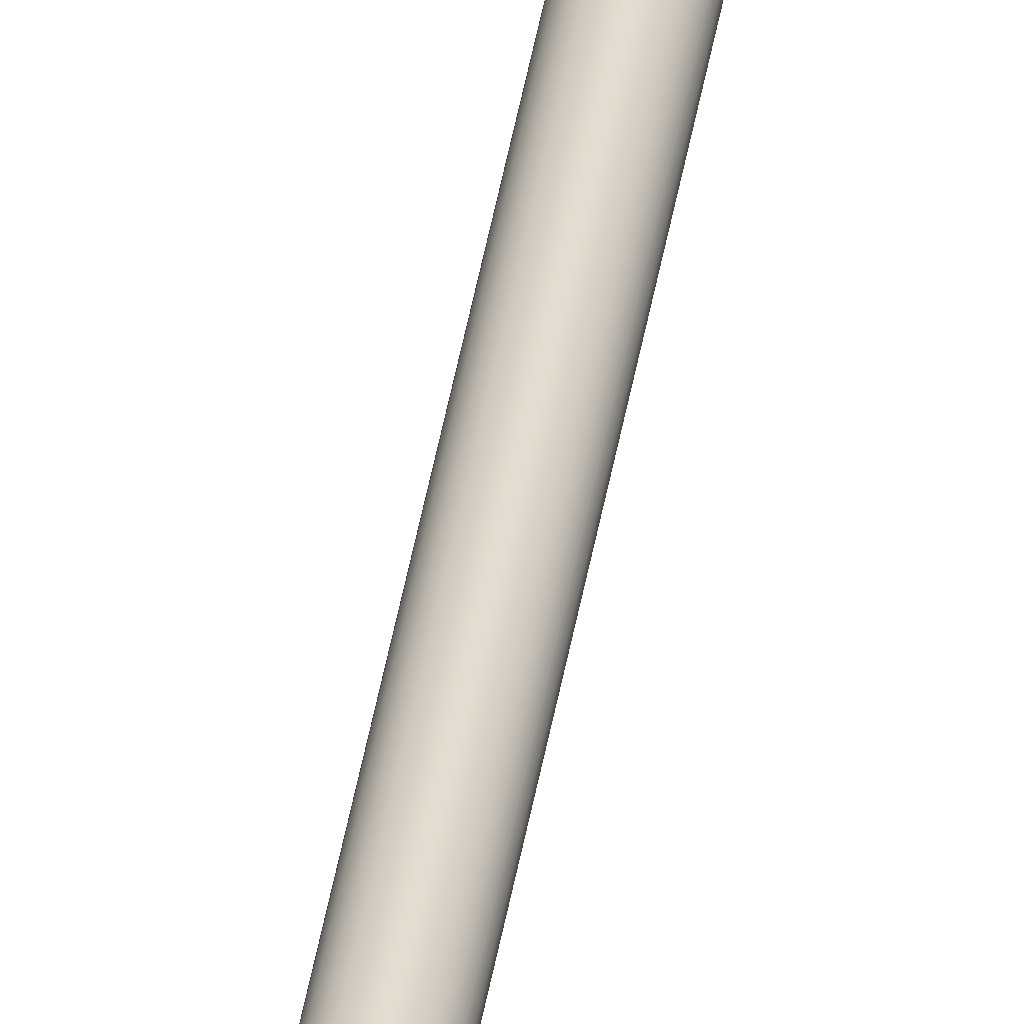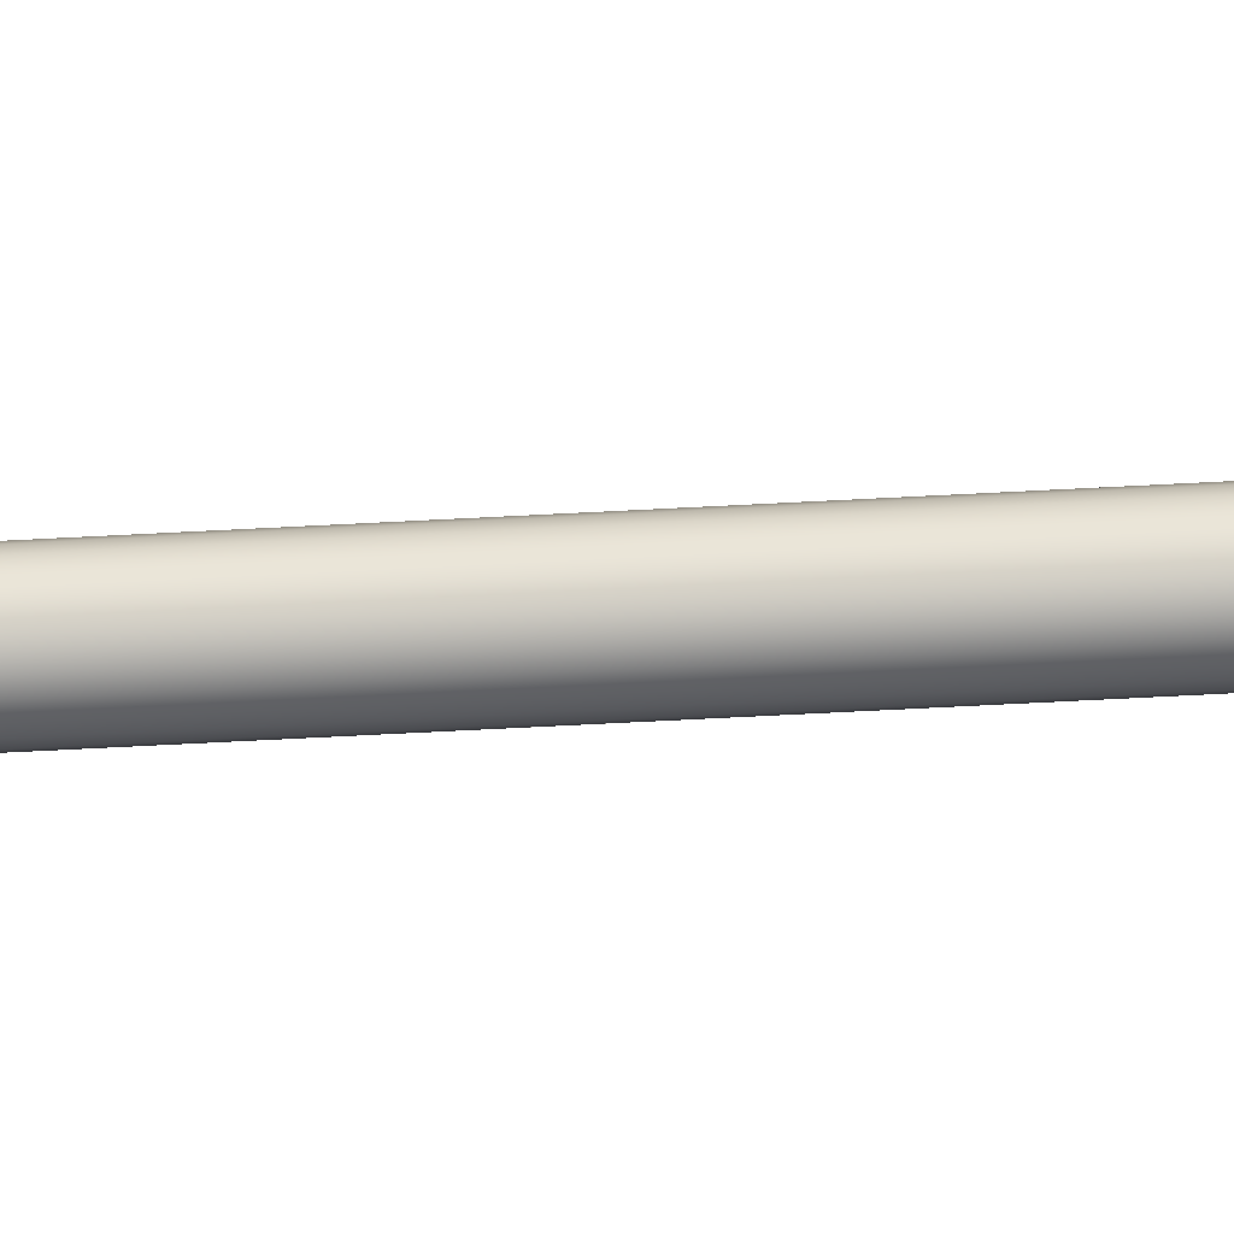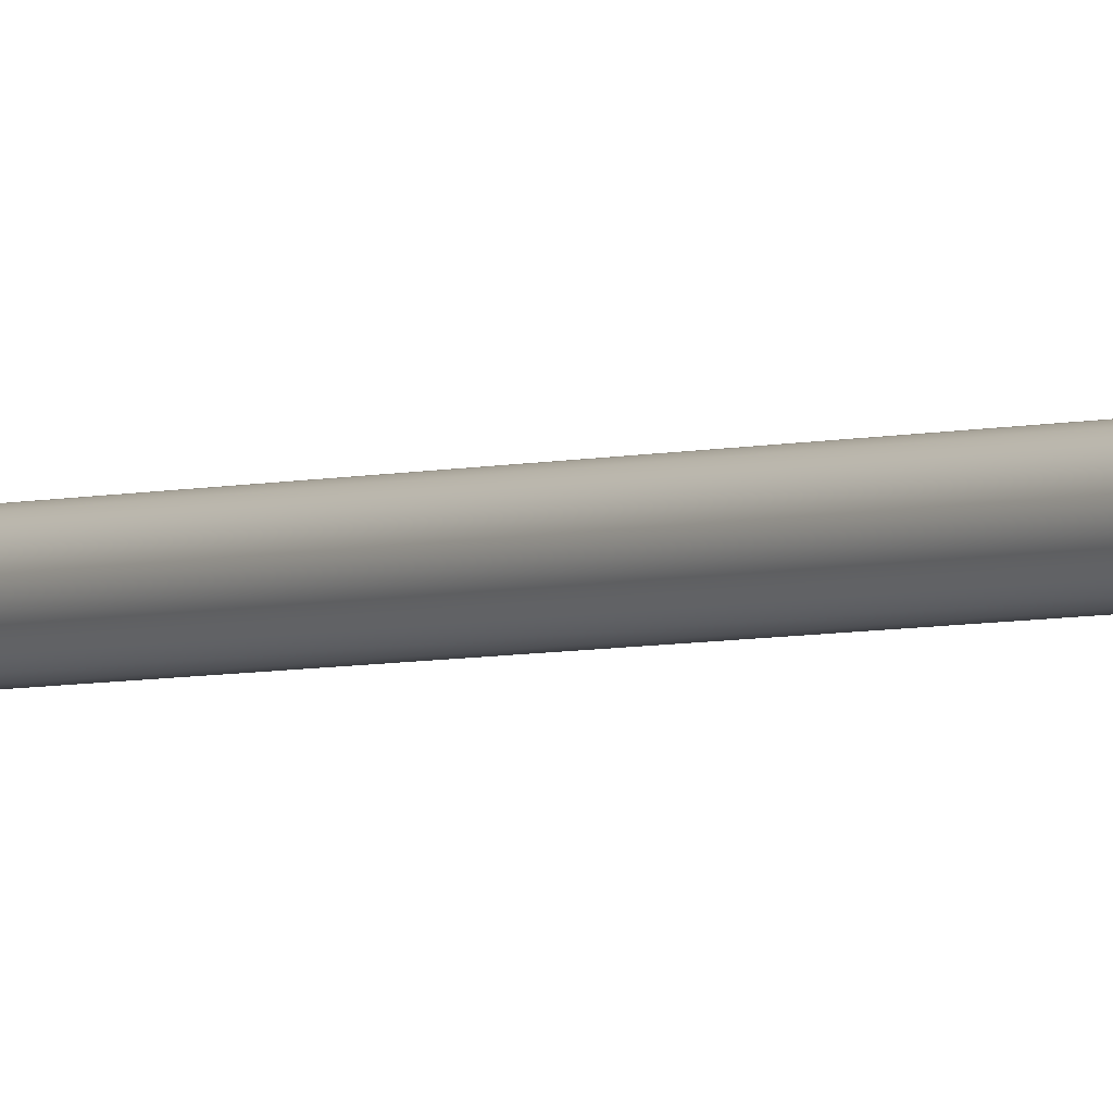
<metadata>
{"format":"obj","ext":"obj","renderer":"f3d","projection":"perspective","resolution":1024,"background":"white","views":[{"elev":68.4,"azim":-167.5,"up":"+Z"},{"elev":-60.1,"azim":93.2,"up":"+Z"},{"elev":-3.0,"azim":-36.2,"up":"+Z"}]}
</metadata>
<code>
v -22.84 34.06 -23.38
v -22.84 34.06 -23.5
v -22.86 34.06 -23.38
v -22.86 34.06 -23.5
v -22.87 34.06 -23.38
v -22.87 34.06 -23.5
v -22.89 34.06 -23.39
v -22.89 34.06 -23.5
v -22.9 34.06 -23.4
v -22.9 34.06 -23.49
v -22.91 34.06 -23.41
v -22.91 34.06 -23.47
v -22.92 34.06 -23.43
v -22.92 34.06 -23.46
v -22.92 34.06 -23.44
v -22.82 34.06 -23.5
v -22.82 34.06 -23.39
v -22.81 34.06 -23.49
v -22.81 34.06 -23.4
v -22.8 34.06 -23.47
v -22.8 34.06 -23.41
v -22.8 34.06 -23.46
v -22.8 34.06 -23.43
v -22.79 34.06 -23.44
v -22.87 33.83 -23.38
v -22.87 33.83 -23.5
v -22.86 33.83 -23.38
v -22.86 33.83 -23.5
v -22.84 33.83 -23.38
v -22.84 33.83 -23.5
v -22.82 33.83 -23.39
v -22.82 33.83 -23.5
v -22.81 33.83 -23.4
v -22.81 33.83 -23.49
v -22.8 33.83 -23.41
v -22.8 33.83 -23.47
v -22.8 33.83 -23.43
v -22.8 33.83 -23.46
v -22.79 33.83 -23.44
v -22.89 33.83 -23.5
v -22.89 33.83 -23.39
v -22.9 33.83 -23.49
v -22.9 33.83 -23.4
v -22.91 33.83 -23.47
v -22.91 33.83 -23.41
v -22.92 33.83 -23.46
v -22.92 33.83 -23.43
v -22.92 33.83 -23.44
v -22.86 33.81 -23.5
v -22.87 33.81 -23.5
v -22.89 33.81 -23.5
v -22.9 33.81 -23.49
v -22.91 33.81 -23.47
v -22.92 33.81 -23.46
v -22.92 33.81 -23.44
v -22.92 33.81 -23.43
v -22.91 33.81 -23.41
v -22.9 33.81 -23.4
v -22.89 33.81 -23.39
v -22.87 33.81 -23.38
v -22.86 33.81 -23.38
v -22.86 34.23 -23.38
v -22.87 34.23 -23.38
v -22.89 34.23 -23.39
v -22.9 34.23 -23.4
v -22.91 34.23 -23.41
v -22.92 34.23 -23.43
v -22.92 34.23 -23.44
v -22.92 34.23 -23.46
v -22.91 34.23 -23.47
v -22.9 34.23 -23.49
v -22.89 34.23 -23.5
v -22.87 34.23 -23.5
v -22.86 34.23 -23.5
v -22.84 33.81 -23.38
v -22.82 33.81 -23.39
v -22.81 33.81 -23.4
v -22.8 33.81 -23.41
v -22.8 33.81 -23.43
v -22.79 33.81 -23.44
v -22.8 33.81 -23.46
v -22.8 33.81 -23.47
v -22.81 33.81 -23.49
v -22.82 33.81 -23.5
v -22.84 33.81 -23.5
v -22.86 34.23 -23.36
v -22.86 33.81 -23.36
v -22.83 34.23 -23.36
v -22.83 33.81 -23.36
v -22.81 34.23 -23.37
v -22.81 33.81 -23.37
v -22.8 34.23 -23.38
v -22.8 33.81 -23.38
v -22.78 34.23 -23.4
v -22.78 33.81 -23.4
v -22.78 34.23 -23.42
v -22.78 33.81 -23.42
v -22.77 34.23 -23.44
v -22.77 33.81 -23.44
v -22.78 34.23 -23.46
v -22.78 33.81 -23.46
v -22.78 34.23 -23.48
v -22.78 33.81 -23.48
v -22.8 34.23 -23.5
v -22.8 33.81 -23.5
v -22.81 34.23 -23.51
v -22.81 33.81 -23.51
v -22.83 34.23 -23.52
v -22.83 33.81 -23.52
v -22.86 34.23 -23.53
v -22.86 33.81 -23.53
v -22.84 34.23 -23.5
v -22.82 34.23 -23.5
v -22.81 34.23 -23.49
v -22.8 34.23 -23.47
v -22.8 34.23 -23.46
v -22.79 34.23 -23.44
v -22.8 34.23 -23.43
v -22.8 34.23 -23.41
v -22.81 34.23 -23.4
v -22.82 34.23 -23.39
v -22.84 34.23 -23.38
v -22.88 33.81 -23.36
v -22.9 33.81 -23.37
v -22.91 33.81 -23.38
v -22.93 33.81 -23.4
v -22.94 33.81 -23.42
v -22.94 33.81 -23.44
v -22.94 33.81 -23.46
v -22.93 33.81 -23.48
v -22.91 33.81 -23.5
v -22.9 33.81 -23.51
v -22.88 33.81 -23.52
v -22.88 34.23 -23.36
v -22.88 34.23 -23.52
v -22.9 34.23 -23.51
v -22.91 34.23 -23.5
v -22.93 34.23 -23.48
v -22.94 34.23 -23.46
v -22.94 34.23 -23.44
v -22.94 34.23 -23.42
v -22.93 34.23 -23.4
v -22.91 34.23 -23.38
v -22.9 34.23 -23.37
v -22.85 37.31 -23.42
v -22.85 37.31 -23.46
v -22.86 37.31 -23.42
v -22.86 37.31 -23.46
v -22.86 37.31 -23.42
v -22.86 37.31 -23.46
v -22.87 37.31 -23.42
v -22.87 37.31 -23.46
v -22.87 37.31 -23.43
v -22.87 37.31 -23.46
v -22.87 37.31 -23.43
v -22.87 37.31 -23.45
v -22.88 37.31 -23.44
v -22.88 37.31 -23.45
v -22.88 37.31 -23.44
v -22.85 37.31 -23.46
v -22.85 37.31 -23.42
v -22.84 37.31 -23.46
v -22.84 37.31 -23.43
v -22.84 37.31 -23.45
v -22.84 37.31 -23.43
v -22.84 37.31 -23.45
v -22.84 37.31 -23.44
v -22.83 37.31 -23.44
v -22.86 34.23 -23.42
v -22.85 34.23 -23.42
v -22.85 34.23 -23.42
v -22.84 34.23 -23.43
v -22.84 34.23 -23.43
v -22.84 34.23 -23.44
v -22.83 34.23 -23.44
v -22.84 34.23 -23.45
v -22.84 34.23 -23.45
v -22.84 34.23 -23.46
v -22.85 34.23 -23.46
v -22.85 34.23 -23.46
v -22.86 34.23 -23.46
v -22.86 34.23 -23.42
v -22.86 34.23 -23.46
v -22.87 34.23 -23.46
v -22.87 34.23 -23.42
v -22.87 34.23 -23.46
v -22.87 34.23 -23.43
v -22.87 34.23 -23.45
v -22.87 34.23 -23.43
v -22.88 34.23 -23.45
v -22.88 34.23 -23.44
v -22.88 34.23 -23.44
f 1 2 3
f 3 2 4
f 3 4 5
f 5 4 6
f 5 6 7
f 7 6 8
f 7 8 9
f 9 8 10
f 9 10 11
f 11 10 12
f 11 12 13
f 13 12 14
f 13 14 15
f 2 1 16
f 16 1 17
f 16 17 18
f 18 17 19
f 18 19 20
f 20 19 21
f 20 21 22
f 22 21 23
f 22 23 24
f 25 26 27
f 27 26 28
f 27 28 29
f 29 28 30
f 29 30 31
f 31 30 32
f 31 32 33
f 33 32 34
f 33 34 35
f 35 34 36
f 35 36 37
f 37 36 38
f 37 38 39
f 26 25 40
f 40 25 41
f 40 41 42
f 42 41 43
f 42 43 44
f 44 43 45
f 44 45 46
f 46 45 47
f 46 47 48
f 49 28 50
f 50 28 26
f 50 26 51
f 51 26 40
f 51 40 52
f 52 40 42
f 52 42 53
f 53 42 44
f 53 44 54
f 54 44 46
f 54 46 55
f 55 46 48
f 55 48 56
f 56 48 47
f 56 47 57
f 57 47 45
f 57 45 58
f 58 45 43
f 58 43 59
f 59 43 41
f 59 41 60
f 60 41 25
f 60 25 61
f 61 25 27
f 62 3 63
f 63 3 5
f 63 5 64
f 64 5 7
f 64 7 65
f 65 7 9
f 65 9 66
f 66 9 11
f 66 11 67
f 67 11 13
f 67 13 68
f 68 13 15
f 68 15 69
f 69 15 14
f 69 14 70
f 70 14 12
f 70 12 71
f 71 12 10
f 71 10 72
f 72 10 8
f 72 8 73
f 73 8 6
f 73 6 74
f 74 6 4
f 61 27 75
f 75 27 29
f 75 29 76
f 76 29 31
f 76 31 77
f 77 31 33
f 77 33 78
f 78 33 35
f 78 35 79
f 79 35 37
f 79 37 80
f 80 37 39
f 80 39 81
f 81 39 38
f 81 38 82
f 82 38 36
f 82 36 83
f 83 36 34
f 83 34 84
f 84 34 32
f 84 32 85
f 85 32 30
f 85 30 49
f 49 30 28
f 86 87 88
f 88 87 89
f 88 89 90
f 90 89 91
f 90 91 92
f 92 91 93
f 92 93 94
f 94 93 95
f 94 95 96
f 96 95 97
f 96 97 98
f 98 97 99
f 98 99 100
f 100 99 101
f 100 101 102
f 102 101 103
f 102 103 104
f 104 103 105
f 104 105 106
f 106 105 107
f 106 107 108
f 108 107 109
f 108 109 110
f 110 109 111
f 74 4 112
f 112 4 2
f 112 2 113
f 113 2 16
f 113 16 114
f 114 16 18
f 114 18 115
f 115 18 20
f 115 20 116
f 116 20 22
f 116 22 117
f 117 22 24
f 117 24 118
f 118 24 23
f 118 23 119
f 119 23 21
f 119 21 120
f 120 21 19
f 120 19 121
f 121 19 17
f 121 17 122
f 122 17 1
f 122 1 62
f 62 1 3
f 123 60 87
f 87 60 61
f 87 61 75
f 60 123 59
f 59 123 124
f 59 124 58
f 58 124 125
f 58 125 57
f 57 125 126
f 57 126 56
f 56 126 127
f 56 127 55
f 55 127 128
f 55 128 129
f 55 129 54
f 54 129 130
f 54 130 53
f 53 130 131
f 53 131 52
f 52 131 132
f 52 132 51
f 51 132 133
f 51 133 50
f 50 133 49
f 49 133 111
f 49 111 85
f 85 111 109
f 85 109 84
f 84 109 107
f 84 107 83
f 83 107 105
f 83 105 82
f 82 105 103
f 82 103 81
f 81 103 101
f 81 101 80
f 80 101 99
f 80 99 97
f 80 97 79
f 79 97 95
f 79 95 78
f 78 95 93
f 78 93 77
f 77 93 91
f 77 91 76
f 76 91 89
f 76 89 75
f 75 89 87
f 88 122 86
f 86 122 62
f 86 62 134
f 134 62 63
f 134 63 64
f 122 88 121
f 121 88 90
f 121 90 120
f 120 90 92
f 120 92 119
f 119 92 94
f 119 94 118
f 118 94 96
f 118 96 117
f 117 96 98
f 117 98 100
f 117 100 116
f 116 100 102
f 116 102 115
f 115 102 104
f 115 104 114
f 114 104 106
f 114 106 113
f 113 106 108
f 113 108 112
f 112 108 110
f 112 110 74
f 74 110 73
f 73 110 135
f 73 135 72
f 72 135 136
f 72 136 71
f 71 136 137
f 71 137 70
f 70 137 138
f 70 138 69
f 69 138 139
f 69 139 68
f 68 139 140
f 68 140 141
f 68 141 67
f 67 141 142
f 67 142 66
f 66 142 143
f 66 143 65
f 65 143 144
f 65 144 64
f 64 144 134
f 110 111 135
f 135 111 133
f 135 133 136
f 136 133 132
f 136 132 137
f 137 132 131
f 137 131 138
f 138 131 130
f 138 130 139
f 139 130 129
f 139 129 140
f 140 129 128
f 140 128 141
f 141 128 127
f 141 127 142
f 142 127 126
f 142 126 143
f 143 126 125
f 143 125 144
f 144 125 124
f 144 124 134
f 134 124 123
f 134 123 86
f 86 123 87
f 145 146 147
f 147 146 148
f 147 148 149
f 149 148 150
f 149 150 151
f 151 150 152
f 151 152 153
f 153 152 154
f 153 154 155
f 155 154 156
f 155 156 157
f 157 156 158
f 157 158 159
f 146 145 160
f 160 145 161
f 160 161 162
f 162 161 163
f 162 163 164
f 164 163 165
f 164 165 166
f 166 165 167
f 166 167 168
f 147 169 145
f 145 169 170
f 145 170 161
f 161 170 171
f 161 171 163
f 163 171 172
f 163 172 165
f 165 172 173
f 165 173 167
f 167 173 174
f 167 174 168
f 168 174 175
f 168 175 166
f 166 175 176
f 166 176 164
f 164 176 177
f 164 177 162
f 162 177 178
f 162 178 160
f 160 178 179
f 160 179 146
f 146 179 180
f 146 180 148
f 148 180 181
f 182 183 169
f 169 183 181
f 169 181 170
f 170 181 180
f 170 180 171
f 171 180 179
f 171 179 172
f 172 179 178
f 172 178 173
f 173 178 177
f 173 177 174
f 174 177 176
f 174 176 175
f 183 182 184
f 184 182 185
f 184 185 186
f 186 185 187
f 186 187 188
f 188 187 189
f 188 189 190
f 190 189 191
f 190 191 192
f 148 181 150
f 150 181 183
f 150 183 152
f 152 183 184
f 152 184 154
f 154 184 186
f 154 186 156
f 156 186 188
f 156 188 158
f 158 188 190
f 158 190 159
f 159 190 192
f 159 192 157
f 157 192 191
f 157 191 155
f 155 191 189
f 155 189 153
f 153 189 187
f 153 187 151
f 151 187 185
f 151 185 149
f 149 185 182
f 149 182 147
f 147 182 169

</code>
